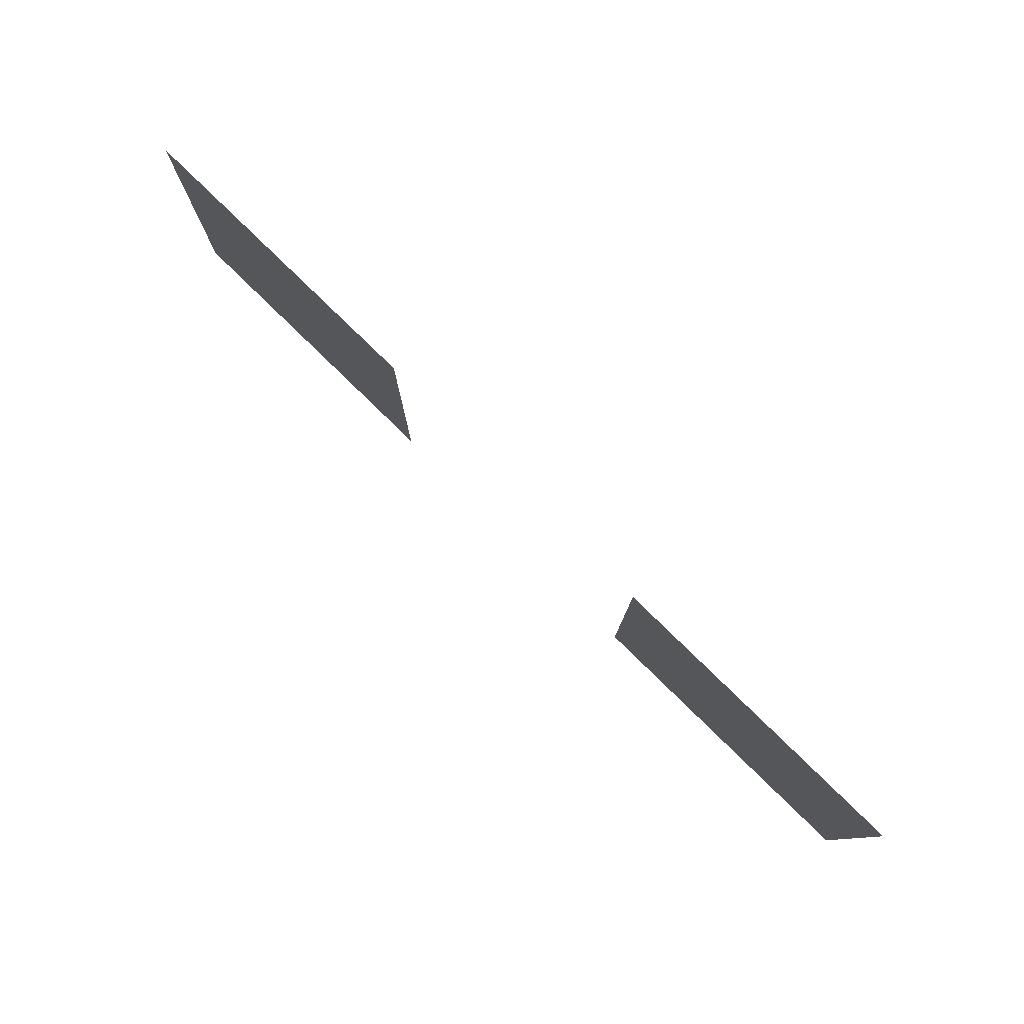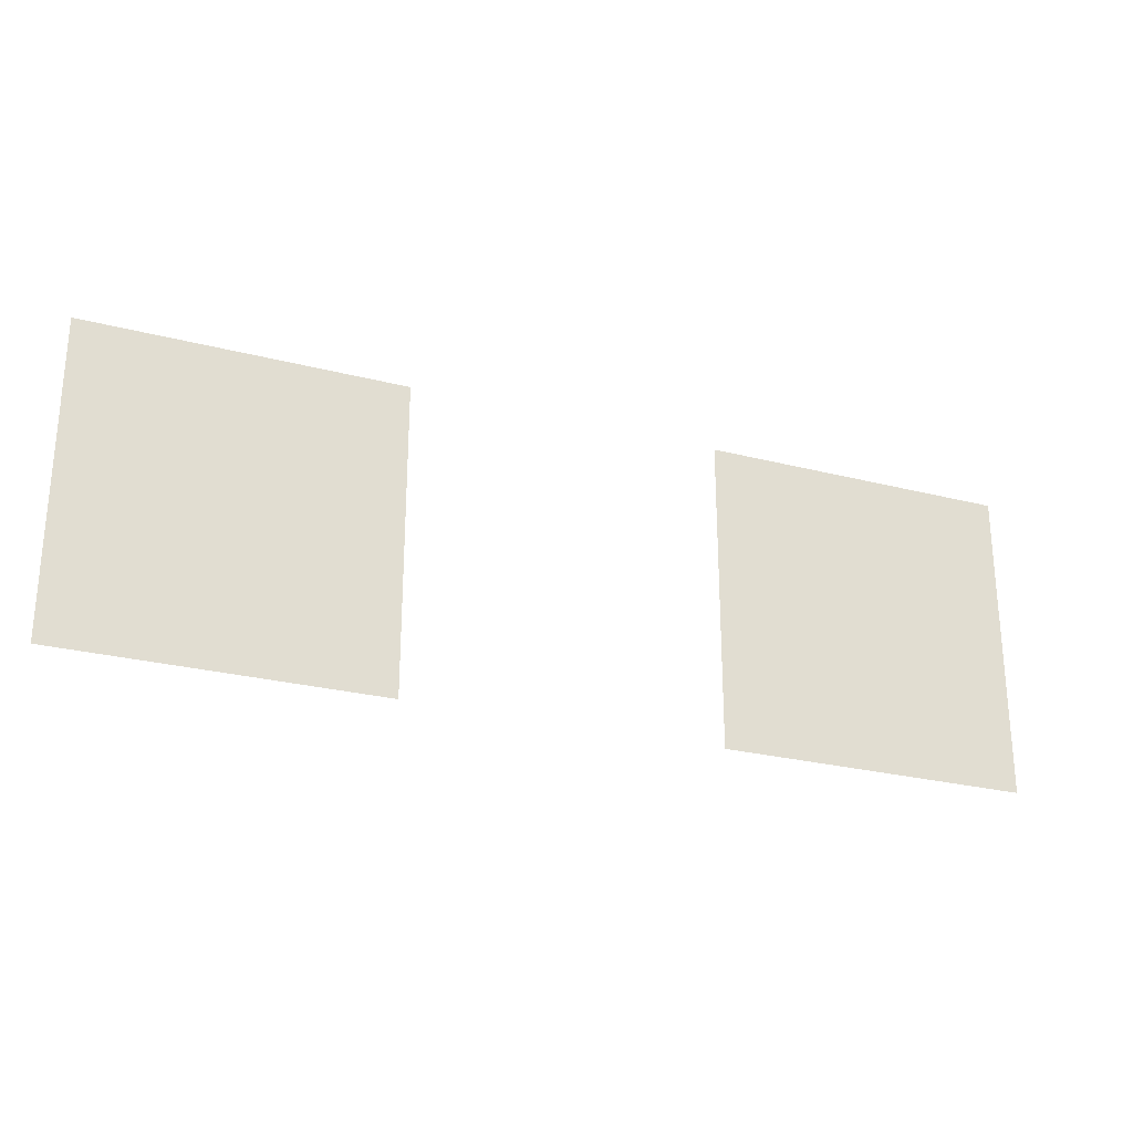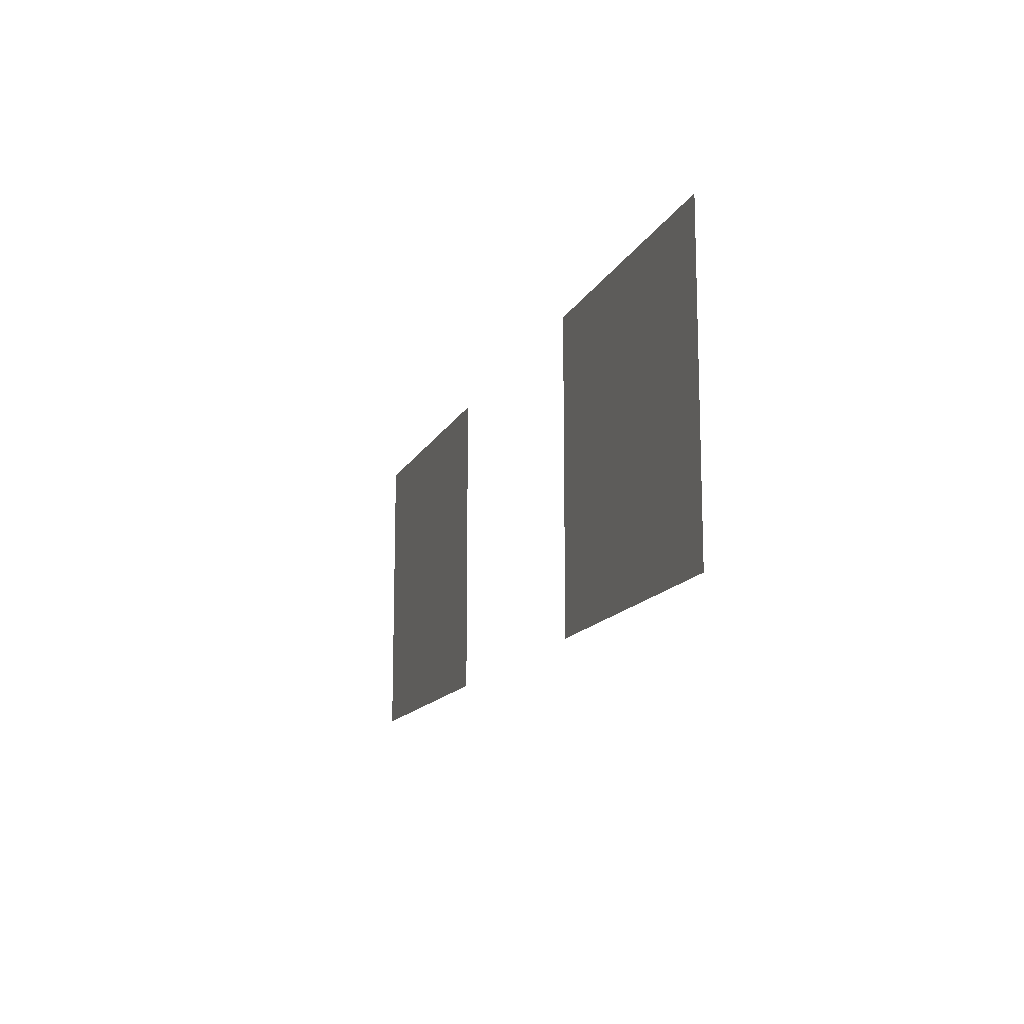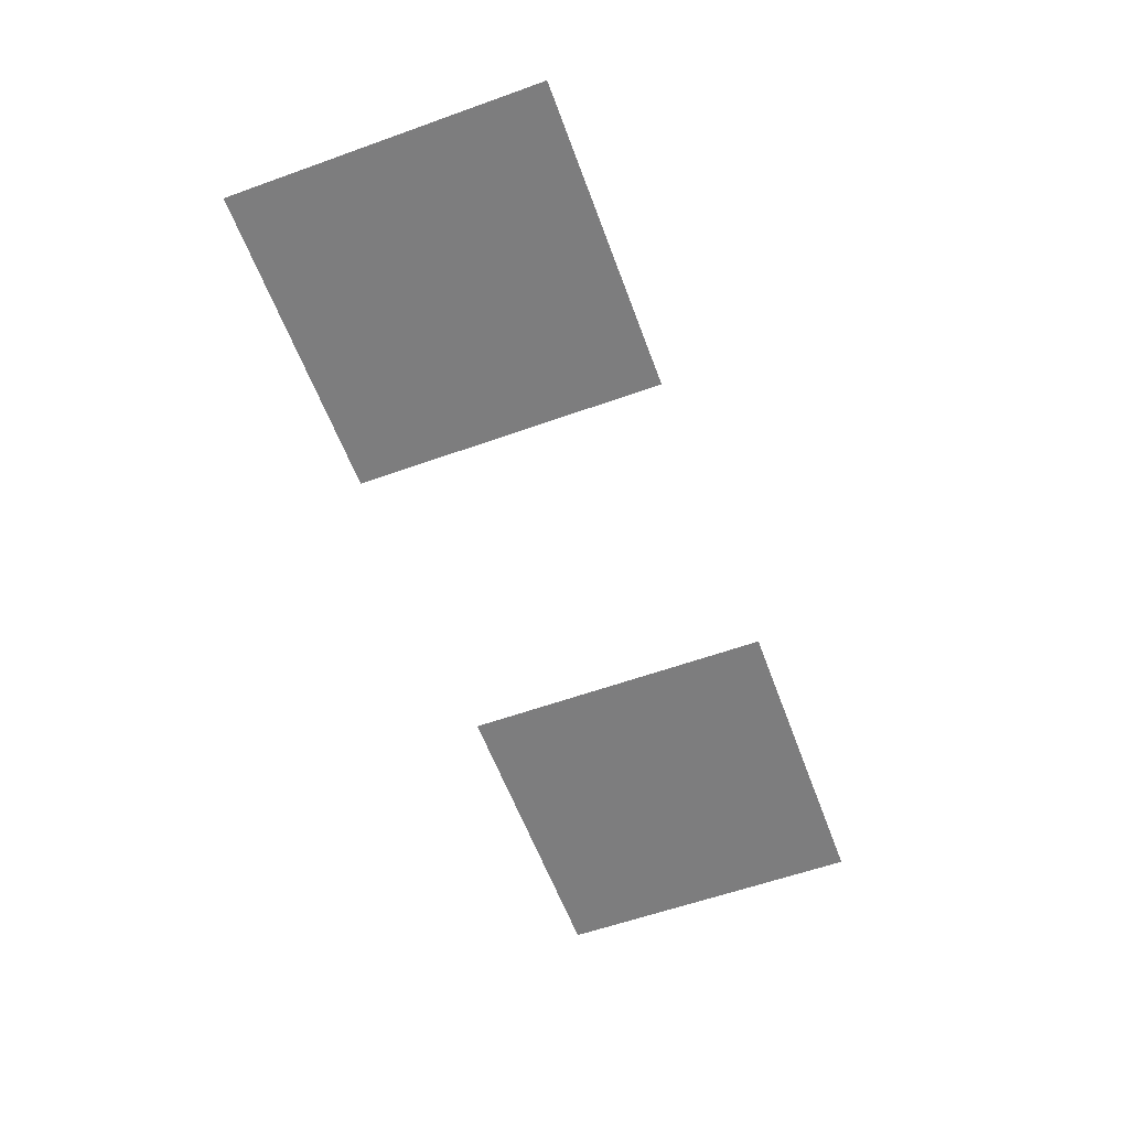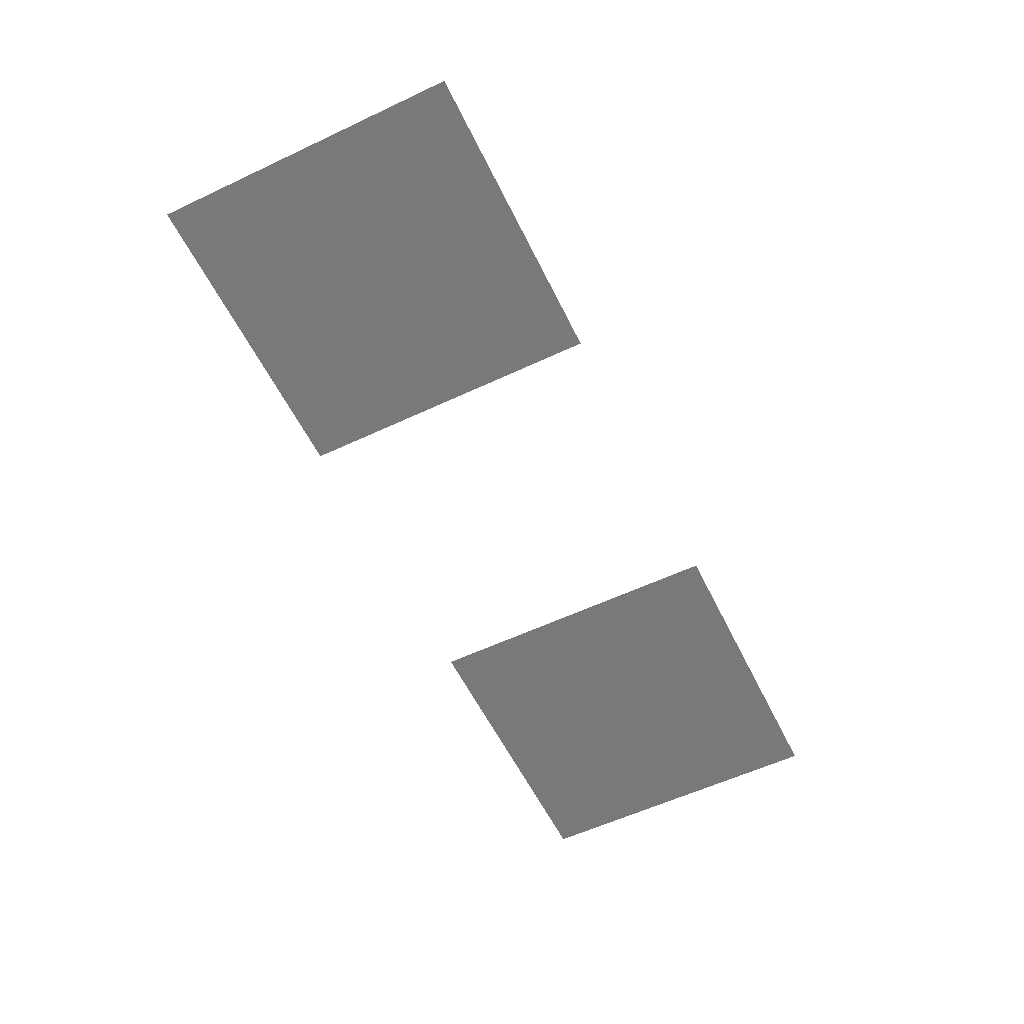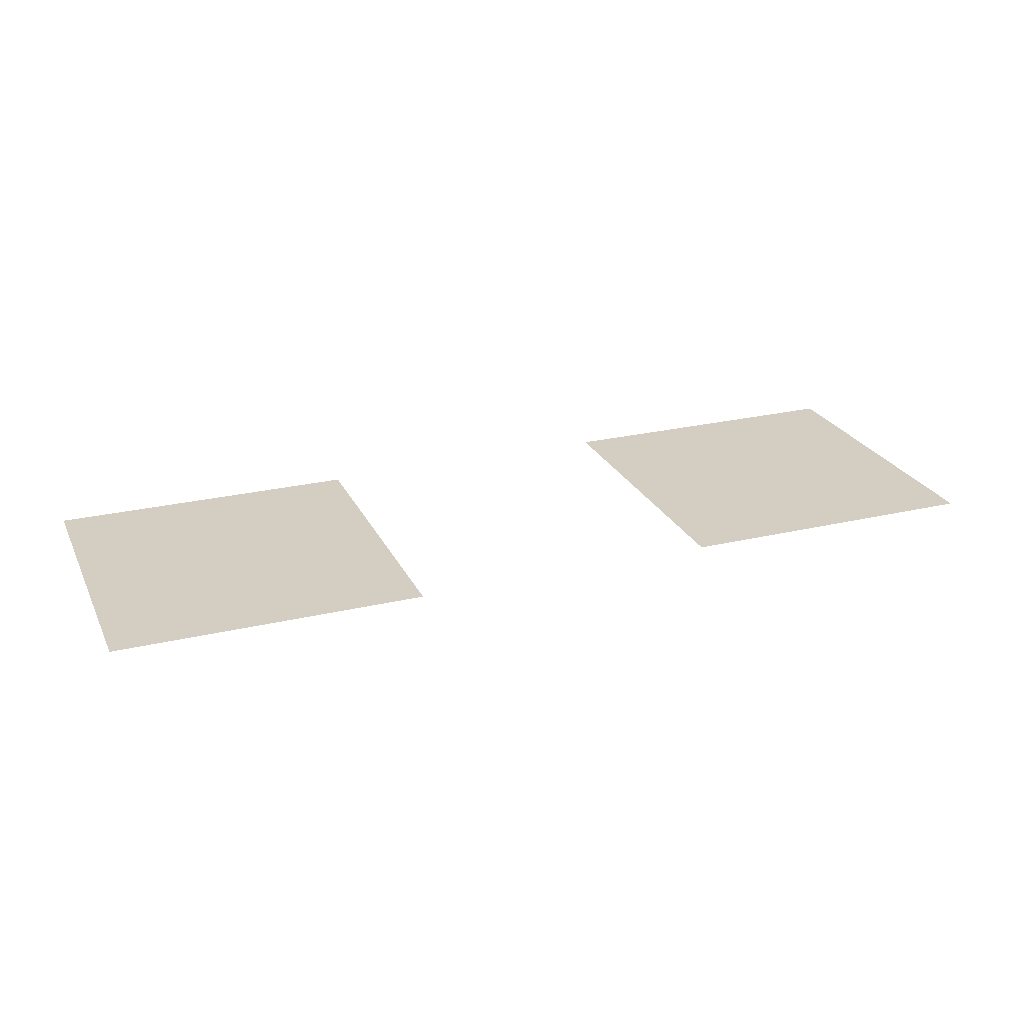
<metadata>
{"format":"obj","ext":"obj","renderer":"f3d","projection":"perspective","resolution":1024,"background":"white","views":[{"elev":79.4,"azim":44.3,"up":"+Y"},{"elev":-26.1,"azim":157.8,"up":"+Y"},{"elev":-13.7,"azim":-108.3,"up":"+Y"},{"elev":-59.1,"azim":110.2,"up":"+Z"},{"elev":-57.7,"azim":116.0,"up":"+Z"},{"elev":24.9,"azim":-21.1,"up":"+Z"}]}
</metadata>
<code>
o Plane.001
v 1 -1 -10
v 3 -1 -10
v 1 1 -10
v 3 1 -10
f 2 3 1
f 2 4 3
o Plane
v -3 -1 -10
v -1 -1 -10
v -3 1 -10
v -1 1 -10
f 6 7 5
f 6 8 7

</code>
